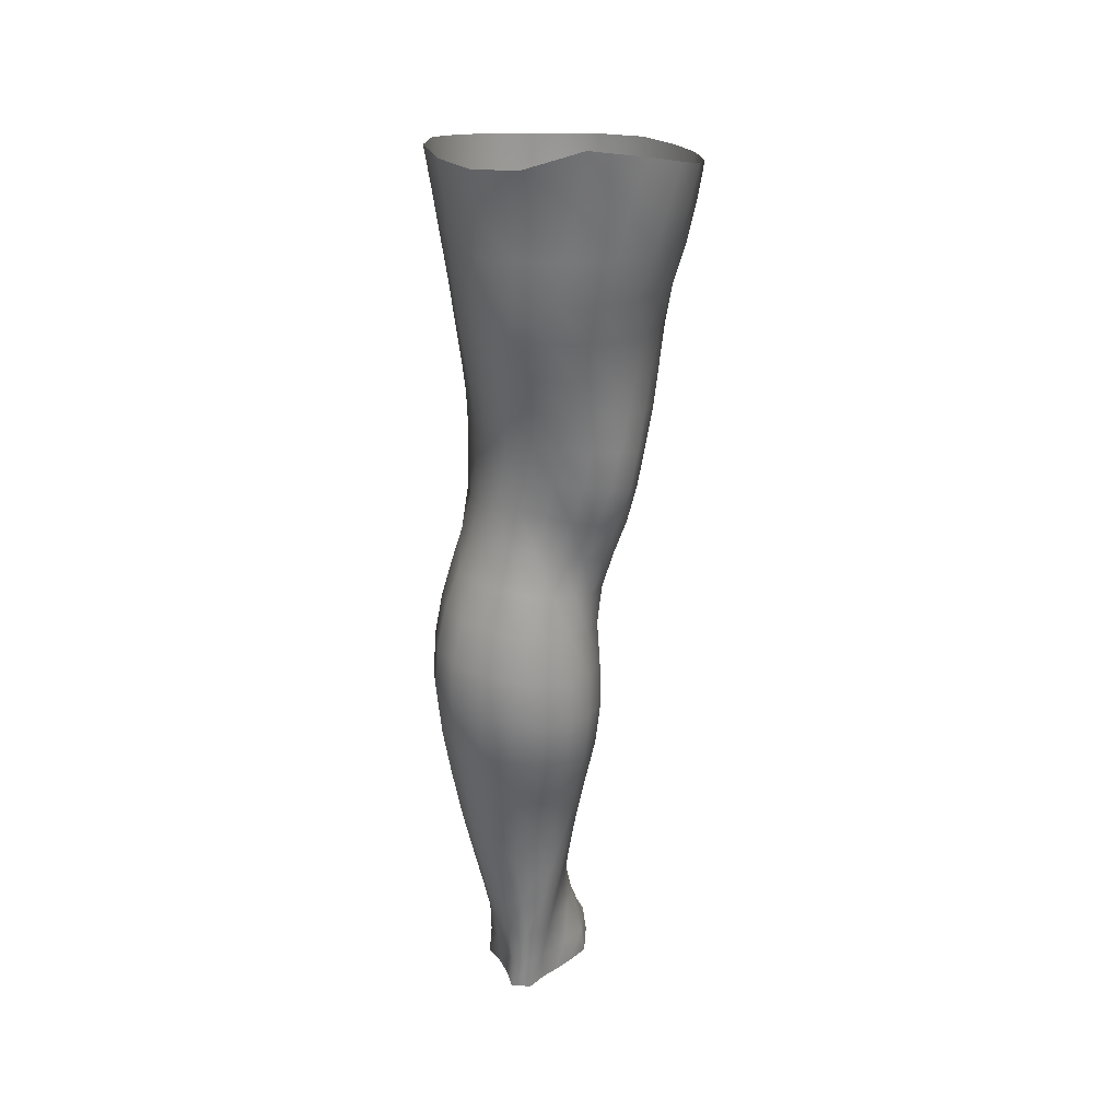
<metadata>
{"format":"obj","ext":"obj","renderer":"f3d","projection":"perspective","resolution":1024,"background":"white","views":[{"elev":30.5,"azim":-157.0,"up":"+Y"}]}
</metadata>
<code>
o SMPLX-mesh-male.001
v 0.1781 -0.5856 -0.01296
v 0.1768 -0.5955 0.02579
v 0.1442 -0.5766 -0.07332
v 0.1137 -0.5747 -0.08926
v 0.163 -0.6038 0.06183
v 0.1367 -0.6086 0.08726
v 0.1037 -0.6072 0.09743
v 0.07846 -0.5688 -0.09449
v 0.04004 -0.5548 -0.0844
v 0.04697 -0.5923 -0.08354
v 0.08075 -0.5979 -0.09093
v 0.1615 -0.6111 -0.04777
v 0.1671 -0.5787 -0.04755
v 0.1405 -0.6065 -0.07193
v 0.173 -0.6192 -0.01442
v 0.1733 -0.6291 0.02347
v 0.1335 -0.6406 0.08405
v 0.1001 -0.638 0.09308
v 0.02072 -0.5966 0.05628
v 0.04249 -0.6 0.07556
v 0.04004 -0.6254 0.06791
v 0.01949 -0.6191 0.04608
v 0.01214 -0.5637 -0.05615
v 0.000939 -0.5747 -0.02516
v 0.004427 -0.5995 -0.0352
v 0.01956 -0.5935 -0.06304
v 0.1217 -0.6975 0.07358
v 0.0887 -0.6952 0.08006
v 0.09478 -0.6675 0.08718
v 0.1283 -0.6703 0.07933
v 0.008549 -0.6398 0.01088
v 0.0195 -0.6449 0.03538
v 0.02225 -0.6723 0.02501
v 0.01378 -0.6673 0.000166
v 0.01881 -0.6951 -0.007531
v 0.02425 -0.7011 0.01778
v 0.02449 -0.7287 0.008839
v 0.02139 -0.7225 -0.01518
v 0.1593 -0.6378 0.05871
v 0.1626 -0.6896 0.02207
v 0.149 -0.6961 0.05244
v 0.1549 -0.6683 0.05597
v 0.1685 -0.6611 0.02291
v 0.113 -0.603 -0.08661
v 0.006117 -0.614 0.0219
v 0.006062 -0.5929 0.03317
v 0.01912 -0.66 -0.04957
v 0.03483 -0.6576 -0.07167
v 0.02675 -0.6267 -0.06814
v 0.01089 -0.6298 -0.04303
v 0.1379 -0.6641 -0.06871
v 0.1541 -0.6703 -0.04382
v 0.1578 -0.6418 -0.0455
v 0.1391 -0.6361 -0.07043
v 0.1625 -0.6796 -0.01175
v 0.1684 -0.6508 -0.01272
v 0.1501 -0.7436 0.01905
v 0.134 -0.7492 0.04517
v 0.142 -0.7231 0.04893
v 0.1566 -0.7169 0.02063
v 0.1514 -0.7337 -0.01252
v 0.1569 -0.7067 -0.01193
v 0.151 -0.6971 -0.04288
v 0.1477 -0.7241 -0.04157
v 0.1337 -0.7169 -0.06305
v 0.1362 -0.6905 -0.06617
v 0.1148 -0.6867 -0.08249
v 0.1146 -0.7125 -0.07893
v 0.09026 -0.6845 -0.08902
v 0.06497 -0.6839 -0.08493
v 0.07023 -0.7099 -0.08271
v 0.09287 -0.7104 -0.08562
v 0.0329 -0.7142 -0.05786
v 0.04886 -0.7114 -0.07375
v 0.04248 -0.6853 -0.07301
v 0.02705 -0.6879 -0.05379
v 0.05475 -0.8175 -0.07095
v 0.07126 -0.8139 -0.07617
v 0.06553 -0.7877 -0.07505
v 0.04734 -0.7908 -0.06935
v 0.08786 -0.8117 -0.08163
v 0.1055 -0.8117 -0.08045
v 0.1007 -0.7862 -0.07882
v 0.08312 -0.7861 -0.07926
v 0.1315 -0.7933 -0.05619
v 0.1169 -0.7882 -0.07133
v 0.1218 -0.8138 -0.07297
v 0.135 -0.8189 -0.05767
v 0.1467 -0.8257 -0.03863
v 0.1458 -0.8004 -0.03856
v 0.143 -0.8333 -0.0155
v 0.146 -0.8084 -0.01592
v 0.1322 -0.8165 0.01152
v 0.132 -0.8405 0.01133
v 0.03194 -0.8333 -0.0268
v 0.03193 -0.8269 -0.04627
v 0.02488 -0.8009 -0.04007
v 0.02726 -0.8076 -0.02054
v 0.0531 -0.8172 0.01869
v 0.06928 -0.8202 0.04238
v 0.06928 -0.8446 0.03161
v 0.05526 -0.8416 0.00856
v 0.1477 -0.7589 -0.01361
v 0.143 -0.7687 0.01618
v 0.1313 -0.7428 -0.05988
v 0.1453 -0.75 -0.04011
v 0.03762 -0.7396 -0.06197
v 0.05455 -0.7367 -0.07445
v 0.02433 -0.7554 -0.000871
v 0.02186 -0.749 -0.02323
v 0.1011 -0.7748 0.05719
v 0.1258 -0.7737 0.04168
v 0.1217 -0.798 0.03961
v 0.09791 -0.7992 0.05435
v 0.1464 -0.7842 -0.01511
v 0.1448 -0.7751 -0.03928
v 0.1303 -0.7681 -0.0572
v 0.1151 -0.7631 -0.07249
v 0.09745 -0.7611 -0.07935
v 0.07927 -0.7608 -0.07875
v 0.06018 -0.762 -0.07478
v 0.0421 -0.7649 -0.06577
v 0.02271 -0.7749 -0.03195
v 0.02552 -0.7816 -0.01137
v 0.0944 -0.8228 0.05043
v 0.1206 -0.8219 0.03802
v 0.1193 -0.8443 0.0326
v 0.09273 -0.8453 0.04151
v 0.09287 -0.865 0.02998
v 0.07325 -0.8638 0.01939
v 0.09313 -0.8382 -0.0854
v 0.111 -0.8383 -0.08333
v 0.1269 -0.8406 -0.07528
v 0.1478 -0.8506 -0.04007
v 0.1422 -0.8586 -0.01325
v 0.1293 -0.8647 0.01018
v 0.1146 -0.8647 0.02581
v 0.04635 -0.8801 -0.05434
v 0.04072 -0.8531 -0.04982
v 0.03932 -0.8579 -0.03205
v 0.04605 -0.8843 -0.03612
v 0.06424 -0.872 -0.08167
v 0.07977 -0.8682 -0.09187
v 0.07644 -0.8404 -0.08092
v 0.06202 -0.8444 -0.07122
v 0.09863 -0.8663 -0.09488
v 0.1174 -0.8663 -0.0909
v 0.1347 -0.8675 -0.08171
v 0.1408 -0.8444 -0.0611
v 0.1479 -0.871 -0.06492
v 0.1507 -0.8776 -0.04013
v 0.1439 -0.8854 -0.008058
v 0.1255 -0.9201 0.009996
v 0.1225 -0.8923 0.01256
v 0.1476 -0.9131 -0.008124
v 0.09994 -1.012 -0.000866
v 0.125 -1.012 -0.000515
v 0.1208 -1.045 -0.007064
v 0.09876 -1.046 -0.007091
v 0.04759 -0.912 -0.04014
v 0.04614 -0.9088 -0.0608
v 0.06384 -0.9012 -0.09154
v 0.08204 -0.8979 -0.1012
v 0.1621 -0.9359 -0.04309
v 0.1574 -0.9058 -0.03954
v 0.1551 -0.8994 -0.0675
v 0.1594 -0.9303 -0.07183
v 0.0437 -1.006 -0.05107
v 0.0432 -1.003 -0.07259
v 0.04086 -0.9711 -0.07067
v 0.04136 -0.9735 -0.04727
v 0.0622 -0.9323 -0.09865
v 0.06129 -0.9651 -0.1031
v 0.08063 -0.9618 -0.1127
v 0.08116 -0.9291 -0.1086
v 0.1581 -1.003 -0.04854
v 0.1624 -0.9686 -0.04617
v 0.16 -0.9637 -0.07469
v 0.1561 -0.9991 -0.0753
v 0.1514 -0.9426 -0.01215
v 0.1509 -0.9743 -0.01642
v 0.1282 -0.9796 0.003888
v 0.1268 -0.9483 0.008291
v 0.1007 -0.9804 0.004358
v 0.09917 -0.95 0.007538
v 0.05859 -1.075 -0.07029
v 0.05159 -1.038 -0.07164
v 0.05094 -1.041 -0.0519
v 0.05796 -1.077 -0.05299
v 0.0834 -0.9965 -0.1115
v 0.06393 -0.9989 -0.1034
v 0.06985 -1.034 -0.09839
v 0.08637 -1.033 -0.1059
v 0.1444 -1.078 -0.05101
v 0.1517 -1.04 -0.05006
v 0.1497 -1.037 -0.07432
v 0.1418 -1.075 -0.07326
v 0.1173 -1.082 -0.01422
v 0.1426 -1.043 -0.02295
v 0.1366 -1.081 -0.02839
v 0.1125 -1.117 -0.01766
v 0.09506 -1.117 -0.01706
v 0.09692 -1.082 -0.0134
v 0.06363 -1.112 -0.05307
v 0.06241 -1.11 -0.06907
v 0.08577 -1.105 -0.09747
v 0.08736 -1.07 -0.1007
v 0.07278 -1.071 -0.09339
v 0.0727 -1.106 -0.09026
v 0.121 -1.071 -0.09792
v 0.1042 -1.07 -0.1022
v 0.1019 -1.105 -0.09864
v 0.1173 -1.107 -0.09388
v 0.134 -1.11 -0.07135
v 0.1338 -1.073 -0.08841
v 0.1273 -1.108 -0.08459
v 0.1369 -1.113 -0.0508
v 0.13 -1.116 -0.02983
v 0.03881 -0.6525 0.06012
v 0.03761 -0.6808 0.05077
v 0.03461 -0.7365 0.03321
v 0.03678 -0.709 0.04274
v 0.0347 -0.7629 0.02197
v 0.03574 -0.7887 0.01017
v 0.03753 -0.8136 -0.00145
v 0.04094 -0.838 -0.009694
v 0.04663 -0.8625 -0.01434
v 0.05327 -0.8883 -0.01649
v 0.05494 -0.9444 -0.02358
v 0.0439 -0.942 -0.04349
v 0.05693 -0.9149 -0.02075
v 0.05478 -1.009 -0.02827
v 0.05314 -0.9758 -0.0256
v 0.05958 -1.044 -0.03166
v 0.06549 -1.08 -0.03585
v 0.07092 -1.115 -0.03735
v 0.1362 -0.7921 0.01321
v 0.1146 -0.7381 -0.07507
v 0.09533 -0.7359 -0.08175
v 0.07487 -0.7353 -0.08023
v 0.05065 -0.7694 0.04476
v 0.07296 -0.7732 0.0585
v 0.07008 -0.7972 0.05076
v 0.04837 -0.7947 0.03407
v 0.0965 -0.924 0.009517
v 0.07562 -0.9474 -0.007424
v 0.07441 -0.9198 -0.003208
v 0.09589 -0.9013 0.01484
v 0.1245 -0.8948 -0.09928
v 0.1426 -0.8959 -0.08779
v 0.1279 -0.9254 -0.1071
v 0.1033 -0.8954 -0.1035
v 0.1048 -0.9266 -0.1117
v 0.05643 -0.717 0.06277
v 0.08292 -0.7219 0.07227
v 0.07815 -0.7478 0.06435
v 0.05285 -0.7434 0.05347
v 0.000327 -0.5856 0.00565
v 0.06718 -0.632 0.08594
v 0.07092 -0.6034 0.09207
v 0.06353 -0.6608 0.07872
v 0.06015 -0.689 0.07106
v 0.06039 -0.8641 0.002259
v 0.07097 -0.8914 0.003265
v 0.0763 -0.9784 -0.01063
v 0.0772 -1.011 -0.01421
v 0.0785 -1.045 -0.01866
v 0.07981 -1.081 -0.02291
v 0.08138 -1.117 -0.02485
v 0.001711 -0.6072 -0.005665
v 0.006286 -0.6346 -0.01563
v 0.01291 -0.6632 -0.02464
v 0.05925 -0.6567 -0.08631
v 0.08717 -0.6578 -0.09115
v 0.08389 -0.629 -0.09121
v 0.0531 -0.6264 -0.08532
v 0.1146 -0.6603 -0.08509
v 0.1138 -0.6324 -0.08607
v 0.1073 -0.7494 0.06107
v 0.1045 -0.9595 -0.1156
v 0.1263 -0.995 -0.1087
v 0.128 -0.9589 -0.1108
v 0.105 -0.9949 -0.1137
v 0.1475 -0.9603 -0.09646
v 0.1467 -0.9266 -0.0936
v 0.1474 -1.008 -0.01901
v 0.1055 -1.032 -0.1079
v 0.1241 -1.033 -0.1029
v 0.14 -1.034 -0.09144
v 0.1447 -0.9964 -0.09499
v 0.019 -0.6911 -0.03139
v 0.02314 -0.718 -0.0378
v 0.02602 -0.7438 -0.04423
v 0.02868 -0.7694 -0.05079
v 0.03264 -0.7953 -0.05731
v 0.04037 -0.8216 -0.06173
v 0.04938 -0.8485 -0.06268
v 0.05251 -0.8758 -0.06931
v 0.0429 -0.9392 -0.06631
v 0.04909 -0.9361 -0.0842
v 0.05133 -0.905 -0.07777
v 0.04782 -0.9685 -0.08873
v 0.05053 -1.001 -0.08973
v 0.0582 -1.036 -0.08654
v 0.06586 -1.108 -0.08091
v 0.06398 -1.072 -0.08314
v 0.1146 -0.7237 0.06704
v 0.06855 -1.143 -0.05068
v 0.06744 -1.171 -0.04616
v 0.06904 -1.169 -0.06196
v 0.06689 -1.141 -0.06638
v 0.08317 -1.137 -0.09527
v 0.07142 -1.139 -0.08759
v 0.09842 -1.137 -0.09668
v 0.09473 -1.166 -0.09588
v 0.1063 -1.167 -0.08816
v 0.1121 -1.138 -0.09114
v 0.1212 -1.139 -0.08156
v 0.1228 -1.169 -0.0491
v 0.1287 -1.143 -0.04956
v 0.1273 -1.14 -0.0695
v 0.1226 -1.169 -0.06819
v 0.1225 -1.146 -0.02892
v 0.1177 -1.171 -0.02858
v 0.1073 -1.147 -0.01803
v 0.0731 -1.145 -0.03456
v 0.07033 -1.172 -0.02873
v 0.08103 -1.166 -0.09491
v 0.07182 -1.168 -0.08501
v 0.0666 -1.14 -0.07752
v 0.07067 -1.169 -0.07329
v 0.06537 -1.198 -0.05756
v 0.05776 -1.198 -0.04047
v 0.07887 -1.195 -0.0951
v 0.07369 -1.197 -0.08152
v 0.1003 -1.195 -0.08528
v 0.09112 -1.194 -0.09701
v 0.1222 -1.196 -0.06752
v 0.1158 -1.167 -0.07912
v 0.1124 -1.195 -0.07693
v 0.1229 -1.196 -0.0488
v 0.1171 -1.196 -0.02467
v 0.06422 -1.197 -0.02151
v 0.07015 -1.198 -0.06977
v 0.08105 -1.147 -0.02225
v 0.07885 -1.172 -0.01673
v 0.09261 -1.147 -0.01654
v 0.1043 -1.172 -0.01558
v 0.09088 -1.172 -0.0122
v 0.07588 -1.196 -0.008065
v 0.103 -1.196 -0.01008
v 0.08906 -1.195 -0.004354
v 0.1231 -1.216 -0.06984
v 0.1262 -1.216 -0.05153
v 0.1096 -1.216 -0.07914
v 0.09042 -1.215 -0.1007
v 0.09917 -1.216 -0.08926
v 0.0742 -1.214 0.002478
v 0.06396 -1.218 -0.01587
v 0.0893 -1.211 0.007947
v 0.1057 -1.213 -0.000245
v 0.05667 -1.22 -0.03705
v 0.06279 -1.219 -0.05509
v 0.06783 -1.219 -0.06746
v 0.07721 -1.216 -0.09502
v 0.07329 -1.218 -0.07912
v 0.1178 -1.217 -0.02208
v 0.0946 -0.8819 0.02028
v 0.08047 -0.8783 0.01404
v 0.1105 -0.8805 0.02156
f 8 10 9
f 17 7 18
f 27 29 28
f 31 33 32
f 35 37 36
f 6 39 5
f 40 42 41
f 51 53 52
f 22 46 45
f 55 43 40
f 62 64 63
f 73 75 74
f 69 71 70
f 77 79 78
f 95 97 96
f 85 87 86
f 89 92 91
f 64 105 65
f 116 85 117
f 82 131 81
f 134 150 149
f 119 84 120
f 180 182 181
f 194 196 195
f 218 198 201
f 142 144 143
f 210 212 211
f 37 223 221
f 183 184 182
f 189 205 204
f 111 113 112
f 168 170 169
f 133 147 132
f 124 225 224
f 156 158 157
f 220 32 33
f 214 215 197
f 221 36 37
f 109 38 110
f 91 134 89
f 225 95 226
f 13 15 12
f 80 121 79
f 99 101 100
f 143 162 142
f 229 160 230
f 189 234 188
f 145 78 144
f 190 192 191
f 226 140 227
f 165 180 164
f 232 171 168
f 241 243 242
f 251 252 249
f 93 113 126
f 105 118 238
f 254 256 255
f 124 110 123
f 9 26 23
f 221 241 257
f 102 227 263
f 264 231 247
f 24 270 258
f 273 275 274
f 274 278 277
f 70 74 75
f 111 256 242
f 244 100 243
f 61 106 64
f 107 74 108
f 72 240 71
f 79 120 84
f 185 265 184
f 211 288 210
f 268 202 203
f 195 200 194
f 104 115 103
f 292 110 38
f 294 107 122
f 294 97 123
f 297 96 296
f 191 304 303
f 57 59 58
f 280 175 253
f 81 144 78
f 88 90 89
f 203 267 268
f 197 217 214
f 235 204 236
f 94 135 91
f 281 289 288
f 116 103 115
f 239 68 238
f 50 272 271
f 299 301 300
f 206 211 212
f 145 298 297
f 66 68 67
f 1 16 15
f 149 89 134
f 286 177 181
f 80 296 295
f 76 292 291
f 240 121 108
f 251 284 282
f 106 117 105
f 227 141 228
f 30 18 29
f 54 12 53
f 31 270 271
f 276 11 275
f 222 262 220
f 53 15 56
f 56 16 43
f 275 44 278
f 55 63 52
f 104 58 112
f 274 70 273
f 259 219 261
f 219 22 32
f 182 286 181
f 282 253 251
f 179 284 178
f 164 181 177
f 173 303 302
f 161 230 160
f 162 175 172
f 166 151 165
f 183 155 153
f 185 153 245
f 248 247 245
f 252 147 249
f 262 255 28
f 193 283 287
f 34 36 33
f 161 298 301
f 232 188 234
f 23 25 24
f 308 310 309
f 312 209 206
f 314 316 315
f 329 330 313
f 323 319 320
f 323 201 325
f 332 309 310
f 336 315 316
f 310 344 332
f 176 199 195
f 281 280 282
f 197 289 196
f 146 163 143
f 235 267 234
f 165 152 155
f 267 156 266
f 341 322 319
f 193 208 192
f 43 39 42
f 247 229 246
f 327 345 326
f 202 345 347
f 347 348 325
f 311 204 205
f 214 320 321
f 308 236 204
f 218 320 217
f 314 206 212
f 346 343 350
f 213 318 317
f 353 340 338
f 352 358 360
f 184 157 182
f 184 266 156
f 324 325 348
f 83 118 86
f 138 140 139
f 87 132 82
f 115 90 116
f 132 146 131
f 206 208 207
f 135 151 134
f 172 174 173
f 186 188 187
f 138 160 141
f 153 152 154
f 176 178 177
f 224 99 244
f 266 234 267
f 233 230 171
f 102 225 226
f 92 237 93
f 362 343 333
f 363 333 332
f 356 334 337
f 342 354 341
f 351 367 342
f 129 369 368
f 102 130 101
f 313 328 329
f 260 18 7
f 28 261 262
f 248 370 368
f 369 248 368
f 279 255 256
f 351 349 352
f 307 28 255
f 257 242 256
f 265 232 266
f 273 75 48
f 174 191 173
f 27 59 41
f 32 45 31
f 112 237 104
f 17 42 39
f 126 94 93
f 114 126 113
f 30 41 42
f 137 128 129
f 60 41 59
f 88 133 87
f 285 178 284
f 45 258 270
f 138 297 298
f 208 305 306
f 215 213 210
f 162 300 301
f 119 238 118
f 263 369 130
f 172 302 300
f 34 271 272
f 290 196 289
f 170 300 302
f 280 190 174
f 54 277 278
f 187 303 304
f 29 259 261
f 96 295 296
f 35 272 291
f 340 316 339
f 339 317 318
f 123 293 294
f 370 136 137
f 72 67 68
f 305 313 330
f 207 287 211
f 16 5 39
f 331 311 330
f 331 335 344
f 215 288 289
f 14 278 44
f 160 228 141
f 355 336 340
f 259 20 21
f 47 49 48
f 125 127 126
f 248 153 154
f 142 301 298
f 290 282 284
f 123 98 124
f 245 246 185
f 25 271 270
f 242 114 111
f 131 143 144
f 81 83 82
f 129 101 130
f 128 100 101
f 93 91 92
f 198 199 158
f 194 218 217
f 122 295 294
f 65 238 68
f 261 220 262
f 136 152 135
f 201 203 202
f 244 223 224
f 268 236 269
f 58 307 279
f 57 103 61
f 186 305 205
f 61 60 57
f 11 4 44
f 164 166 165
f 150 250 148
f 250 167 285
f 179 195 196
f 246 233 265
f 287 281 288
f 159 198 158
f 192 306 304
f 48 76 47
f 50 26 49
f 109 224 223
f 51 67 277
f 52 66 51
f 349 350 352
f 361 352 360
f 171 299 170
f 188 169 187
f 319 321 320
f 312 315 328
f 334 329 328
f 324 341 319
f 40 62 55
f 47 291 272
f 348 342 324
f 167 177 178
f 317 212 213
f 337 357 356
f 205 330 311
f 338 339 322
f 326 269 236
f 350 359 358
f 49 10 276
f 326 309 327
f 333 327 309
f 337 328 315
f 220 36 222
f 325 202 347
f 322 318 321
f 347 346 349
f 129 370 137
f 52 56 55
f 253 163 252
f 344 366 364
f 186 304 306
f 38 291 292
f 285 249 250
f 169 302 303
f 199 157 158
f 82 86 87
f 338 354 353
f 48 276 273
f 297 77 145
f 73 293 292
f 125 243 100
f 14 4 3
f 222 257 254
f 263 228 264
f 149 148 133
f 69 277 67
f 86 117 85
f 112 279 111
f 216 321 318
f 148 249 147
f 332 364 363
f 365 335 334
f 71 108 74
f 95 139 140
f 120 239 119
f 84 78 79
f 136 127 137
f 65 63 64
f 108 122 107
f 12 3 13
f 19 21 20
f 8 11 10
f 17 6 7
f 27 30 29
f 31 34 33
f 35 38 37
f 6 17 39
f 40 43 42
f 51 54 53
f 22 19 46
f 55 56 43
f 62 61 64
f 73 76 75
f 69 72 71
f 77 80 79
f 95 98 97
f 85 88 87
f 89 90 92
f 64 106 105
f 116 90 85
f 82 132 131
f 134 151 150
f 119 83 84
f 180 183 182
f 194 197 196
f 218 200 198
f 142 145 144
f 210 213 212
f 37 109 223
f 183 185 184
f 189 186 205
f 111 114 113
f 168 171 170
f 133 148 147
f 124 98 225
f 156 159 158
f 220 219 32
f 214 216 215
f 221 222 36
f 109 37 38
f 91 135 134
f 225 98 95
f 13 1 15
f 80 122 121
f 99 102 101
f 143 163 162
f 229 231 160
f 189 235 234
f 145 77 78
f 190 193 192
f 226 95 140
f 165 155 180
f 232 233 171
f 241 244 243
f 251 253 252
f 93 237 113
f 105 117 118
f 254 257 256
f 124 109 110
f 9 10 26
f 221 223 241
f 102 226 227
f 264 228 231
f 24 25 270
f 273 276 275
f 274 275 278
f 70 71 74
f 111 279 256
f 244 99 100
f 61 103 106
f 107 73 74
f 72 239 240
f 79 121 120
f 185 246 265
f 211 287 288
f 268 269 202
f 195 199 200
f 104 237 115
f 292 293 110
f 294 293 107
f 294 295 97
f 297 139 96
f 191 192 304
f 57 60 59
f 280 174 175
f 81 131 144
f 88 85 90
f 203 159 267
f 197 194 217
f 235 189 204
f 94 136 135
f 281 290 289
f 116 106 103
f 239 72 68
f 50 47 272
f 299 161 301
f 206 207 211
f 145 142 298
f 66 65 68
f 1 2 16
f 149 88 89
f 286 176 177
f 80 77 296
f 76 73 292
f 240 120 121
f 251 285 284
f 106 116 117
f 227 140 141
f 30 17 18
f 54 14 12
f 31 45 270
f 276 10 11
f 222 254 262
f 53 12 15
f 56 15 16
f 275 11 44
f 55 62 63
f 104 57 58
f 274 69 70
f 259 21 219
f 219 21 22
f 182 157 286
f 282 280 253
f 179 290 284
f 164 180 181
f 173 191 303
f 161 299 230
f 162 163 175
f 166 150 151
f 183 180 155
f 185 183 153
f 248 264 247
f 252 146 147
f 262 254 255
f 193 190 283
f 34 35 36
f 161 138 298
f 232 168 188
f 23 26 25
f 308 311 310
f 312 313 209
f 314 317 316
f 329 331 330
f 323 324 319
f 323 218 201
f 332 333 309
f 336 337 315
f 310 331 344
f 176 286 199
f 281 283 280
f 197 215 289
f 146 252 163
f 235 268 267
f 165 151 152
f 267 159 156
f 341 338 322
f 193 207 208
f 43 16 39
f 247 231 229
f 327 346 345
f 202 269 345
f 347 349 348
f 311 308 204
f 214 217 320
f 308 326 236
f 218 323 320
f 314 312 206
f 346 327 343
f 213 216 318
f 353 355 340
f 352 350 358
f 184 156 157
f 184 265 266
f 324 323 325
f 83 119 118
f 138 141 140
f 87 133 132
f 115 92 90
f 132 147 146
f 206 209 208
f 135 152 151
f 172 175 174
f 186 189 188
f 138 161 160
f 153 155 152
f 176 179 178
f 224 225 99
f 266 232 234
f 233 229 230
f 102 99 225
f 92 115 237
f 362 359 343
f 363 362 333
f 356 365 334
f 342 367 354
f 351 361 367
f 129 130 369
f 102 263 130
f 313 312 328
f 260 259 18
f 28 29 261
f 248 154 370
f 369 264 248
f 279 307 255
f 351 348 349
f 307 27 28
f 257 241 242
f 265 233 232
f 273 70 75
f 174 190 191
f 27 307 59
f 32 22 45
f 112 113 237
f 17 30 42
f 126 127 94
f 114 125 126
f 30 27 41
f 137 127 128
f 60 40 41
f 88 149 133
f 285 167 178
f 45 46 258
f 138 139 297
f 208 209 305
f 215 216 213
f 162 172 300
f 119 239 238
f 263 264 369
f 172 173 302
f 34 31 271
f 290 179 196
f 170 299 300
f 280 283 190
f 54 51 277
f 187 169 303
f 29 18 259
f 96 97 295
f 35 34 272
f 340 336 316
f 339 316 317
f 123 110 293
f 370 154 136
f 72 69 67
f 305 209 313
f 207 193 287
f 16 2 5
f 331 310 311
f 331 329 335
f 215 210 288
f 14 54 278
f 160 231 228
f 355 357 336
f 259 260 20
f 47 50 49
f 125 128 127
f 248 245 153
f 142 162 301
f 290 281 282
f 123 97 98
f 245 247 246
f 25 50 271
f 242 243 114
f 131 146 143
f 81 84 83
f 129 128 101
f 128 125 100
f 93 94 91
f 198 200 199
f 194 200 218
f 122 80 295
f 65 105 238
f 261 219 220
f 136 154 152
f 201 198 203
f 244 241 223
f 268 235 236
f 58 59 307
f 57 104 103
f 186 306 305
f 61 62 60
f 11 8 4
f 164 167 166
f 150 166 250
f 250 166 167
f 179 176 195
f 246 229 233
f 287 283 281
f 159 203 198
f 192 208 306
f 48 75 76
f 50 25 26
f 109 124 224
f 51 66 67
f 52 63 66
f 349 346 350
f 361 351 352
f 171 230 299
f 188 168 169
f 319 322 321
f 312 314 315
f 334 335 329
f 324 342 341
f 40 60 62
f 47 76 291
f 348 351 342
f 167 164 177
f 317 314 212
f 337 336 357
f 205 305 330
f 338 340 339
f 326 345 269
f 350 343 359
f 49 26 10
f 326 308 309
f 333 343 327
f 337 334 328
f 220 33 36
f 325 201 202
f 322 339 318
f 347 345 346
f 129 368 370
f 52 53 56
f 253 175 163
f 344 335 366
f 186 187 304
f 38 35 291
f 285 251 249
f 169 170 302
f 199 286 157
f 82 83 86
f 338 341 354
f 48 49 276
f 297 296 77
f 73 107 293
f 125 114 243
f 14 44 4
f 222 221 257
f 263 227 228
f 149 150 148
f 69 274 277
f 86 118 117
f 112 58 279
f 216 214 321
f 148 250 249
f 332 344 364
f 365 366 335
f 71 240 108
f 95 96 139
f 120 240 239
f 84 81 78
f 136 94 127
f 65 66 63
f 108 121 122
f 12 14 3
f 19 22 21

</code>
